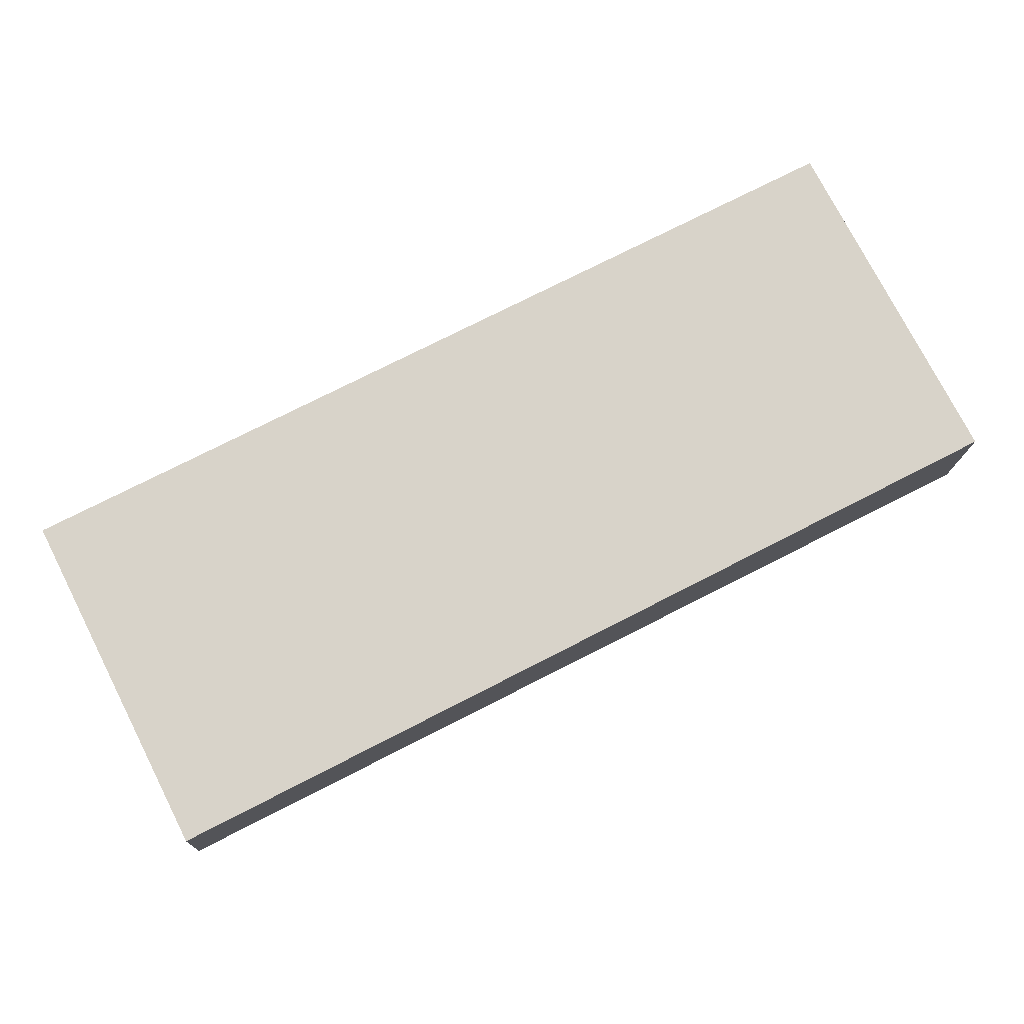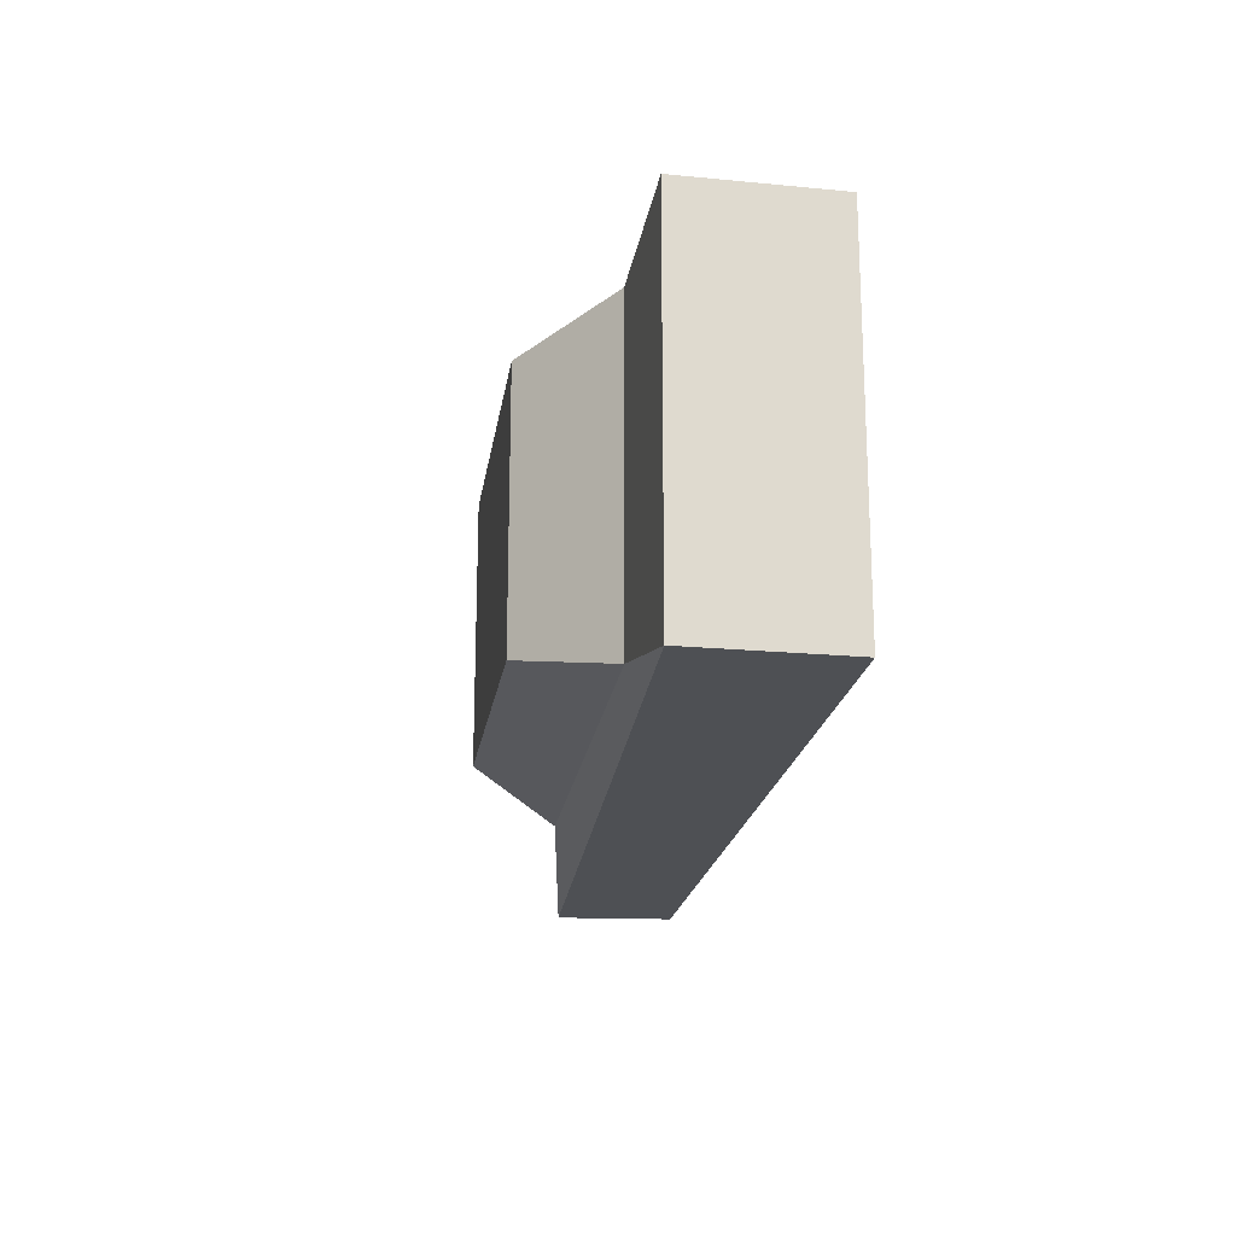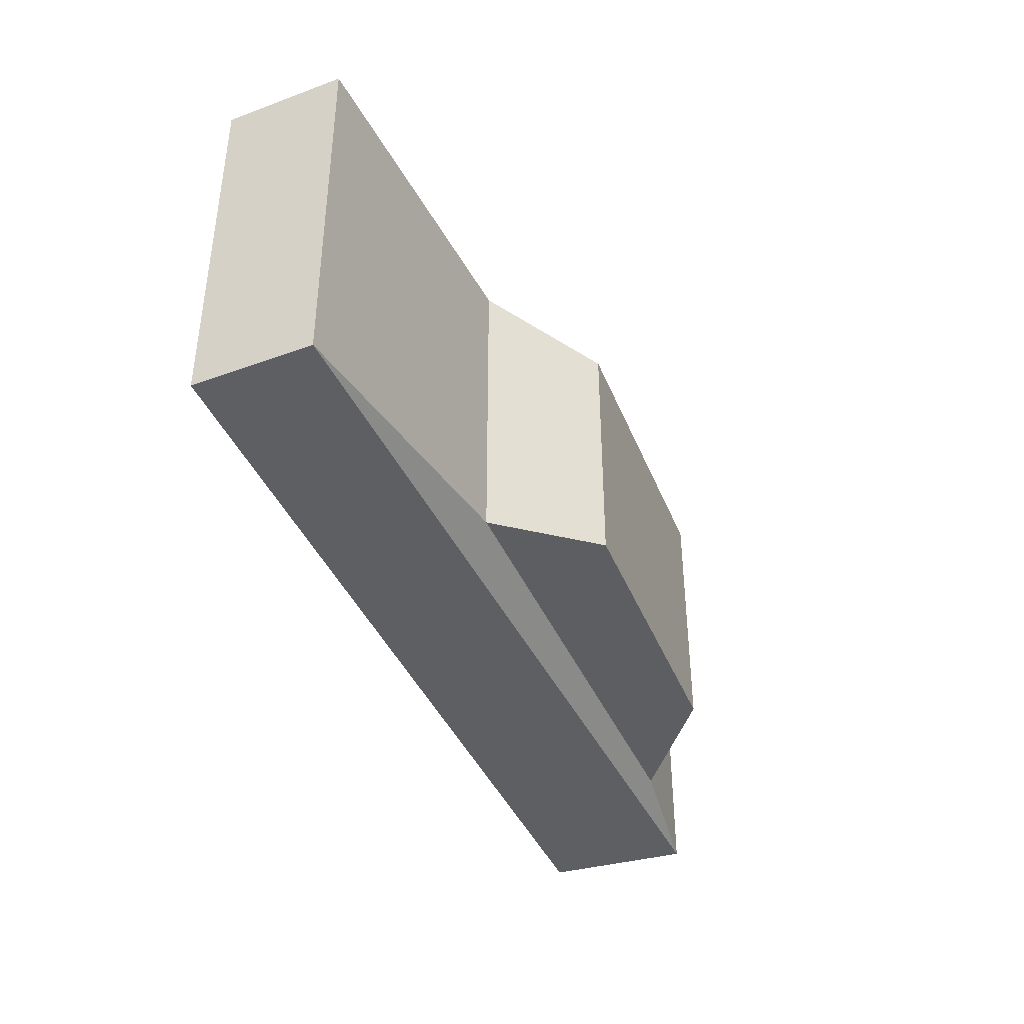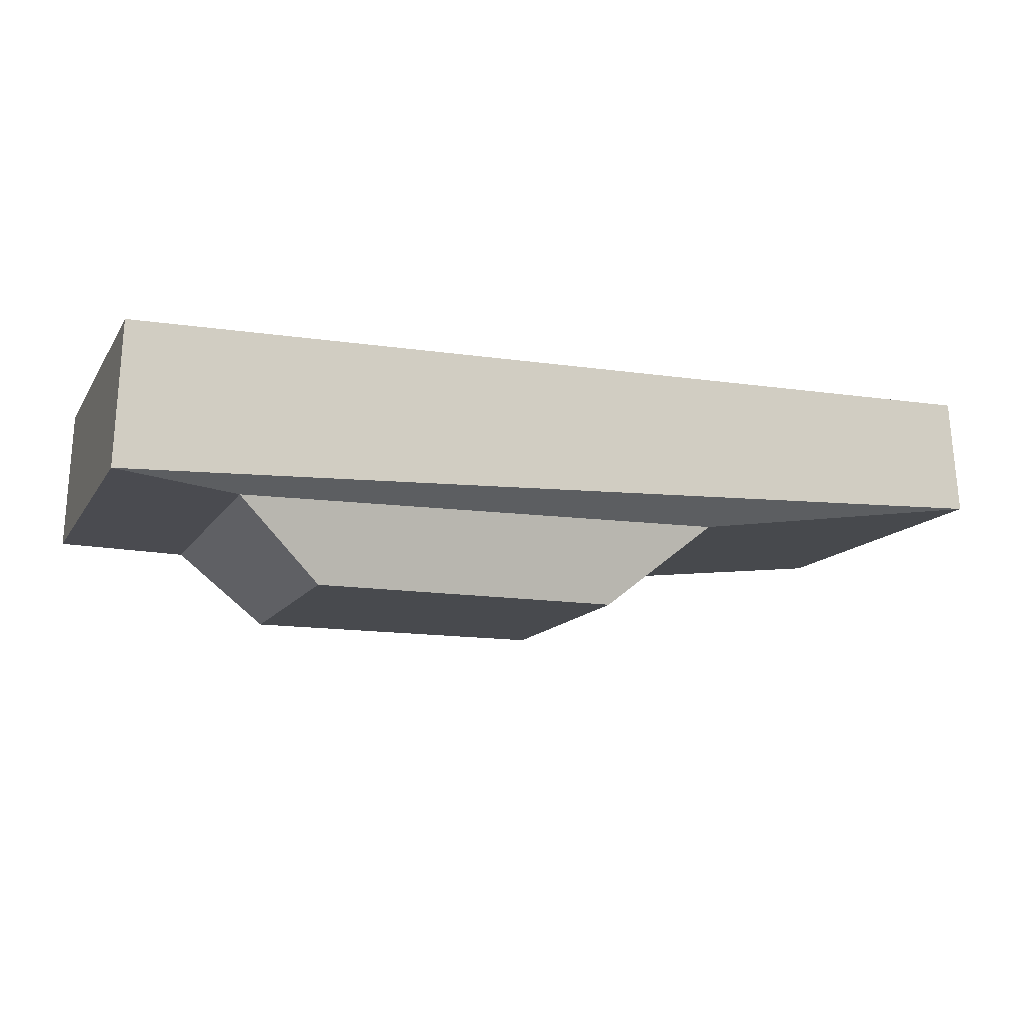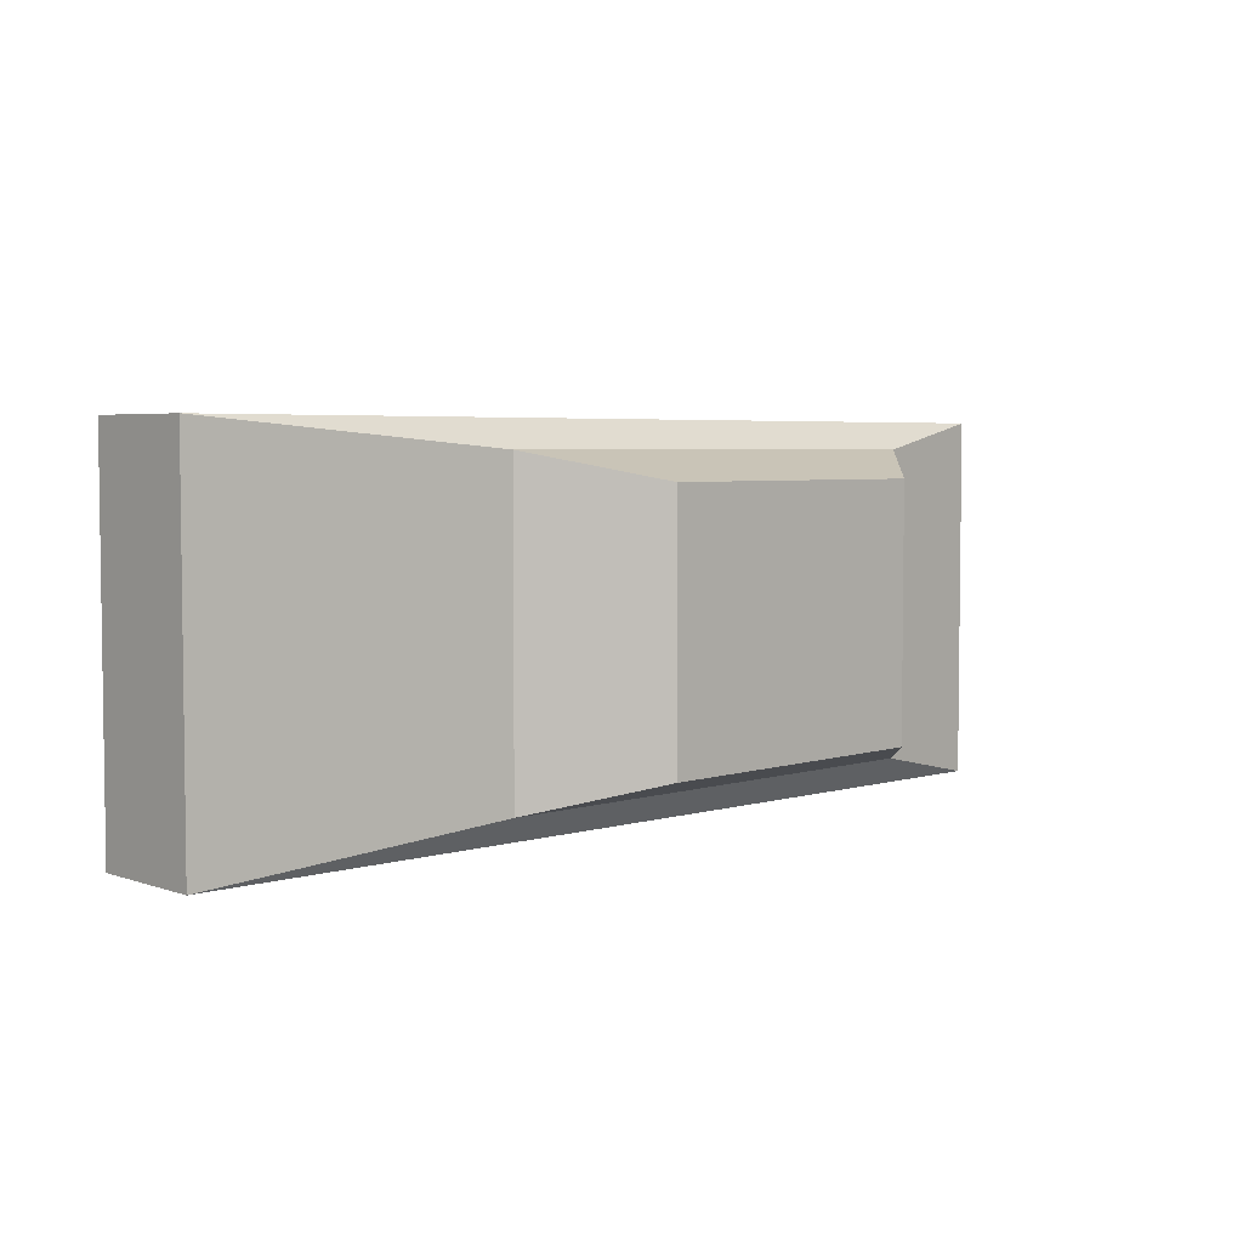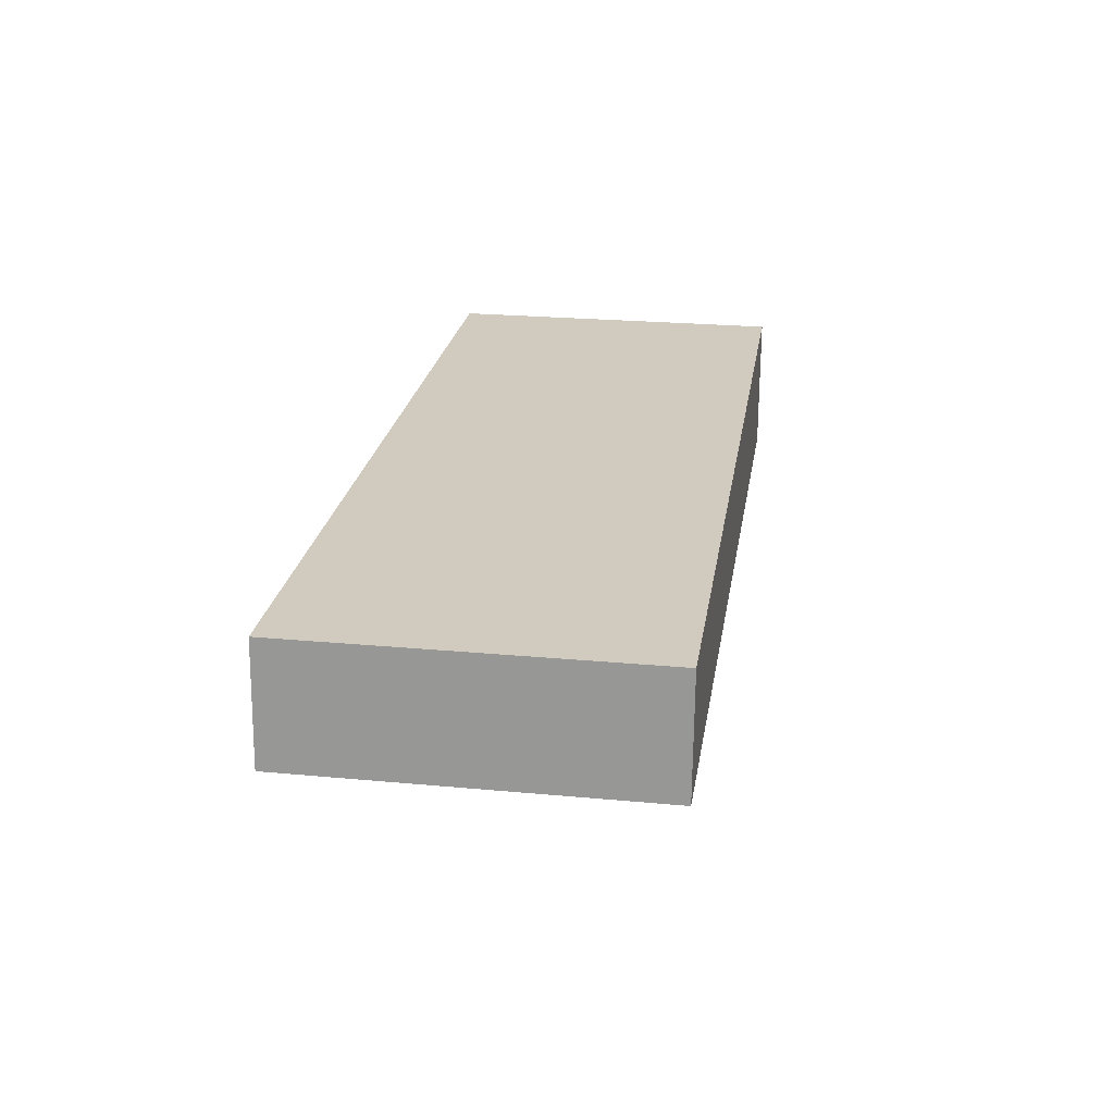
<metadata>
{"format":"obj","ext":"obj","renderer":"f3d","projection":"perspective","resolution":1024,"background":"white","views":[{"elev":76.5,"azim":-27.1,"up":"+Y"},{"elev":-18.9,"azim":81.8,"up":"+Z"},{"elev":-39.6,"azim":-69.5,"up":"+Z"},{"elev":-13.2,"azim":159.2,"up":"+Y"},{"elev":4.4,"azim":-46.3,"up":"+Z"},{"elev":24.3,"azim":-81.3,"up":"+Y"}]}
</metadata>
<code>
o Cube_Cube.001
v -0.1893 -0.5383 -0.5618
v 1.211 -0.5383 -0.5618
v 1.211 -0.5383 0.5618
v -0.1893 -0.5383 0.5618
v -1.966 0.5556 -0.8016
v -2.004 0.02235 -0.8016
v -2.004 0.02235 0.8016
v -1.966 0.5556 0.8016
v 2.144 0.503 0.8016
v 2.169 -0.1518 0.8016
v 2.169 -0.1518 -0.8016
v 2.144 0.503 -0.8016
v 1.601 -0.1887 0.6817
v 1.601 -0.1887 -0.6817
v -0.662 -0.1525 -0.6817
v -0.662 -0.1525 0.6817
f 1 2 3 4
f 5 6 7 8
f 9 10 11 12
f 12 5 8 9
f 12 11 6 5
f 13 14 11 10
f 14 15 6 11
f 15 16 7 6
f 16 13 10 7
f 8 7 10 9
f 1 4 16 15
f 3 2 14 13
f 2 1 15 14
f 4 3 13 16

</code>
